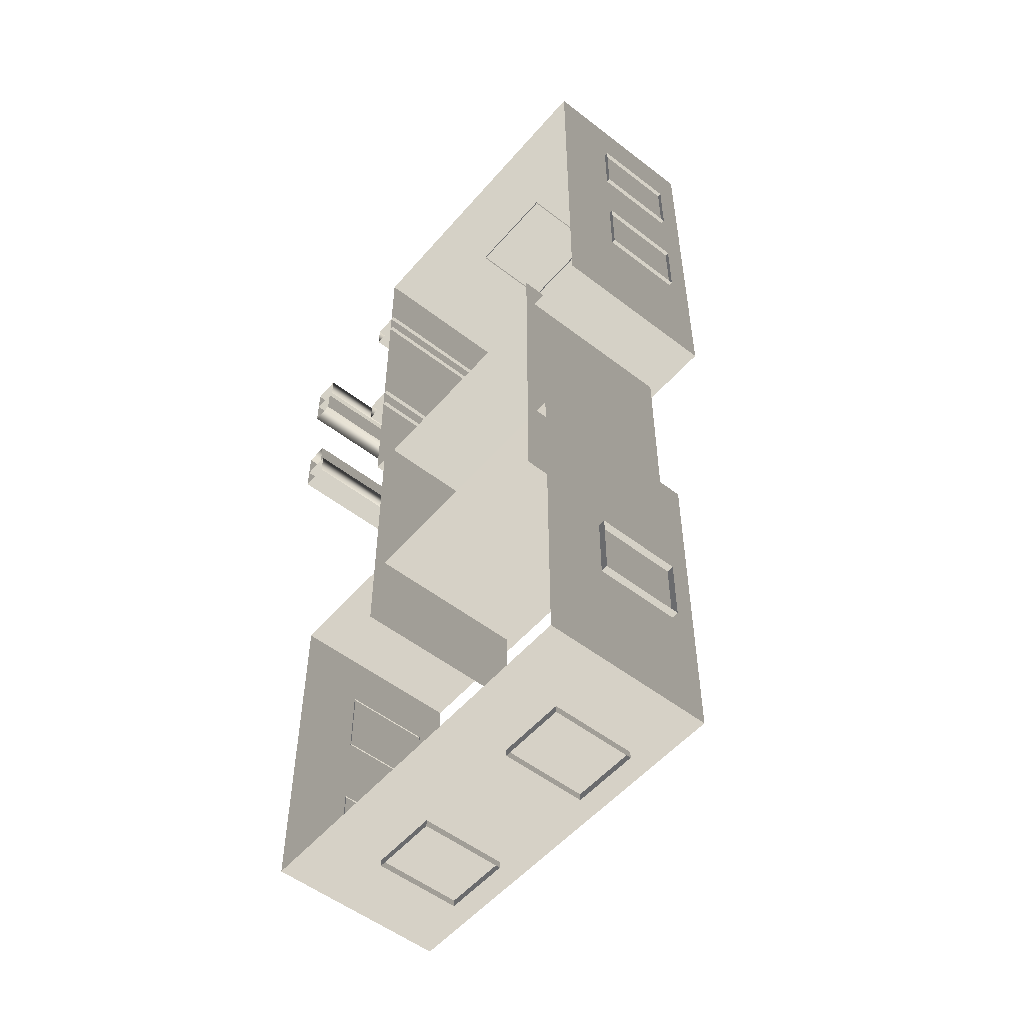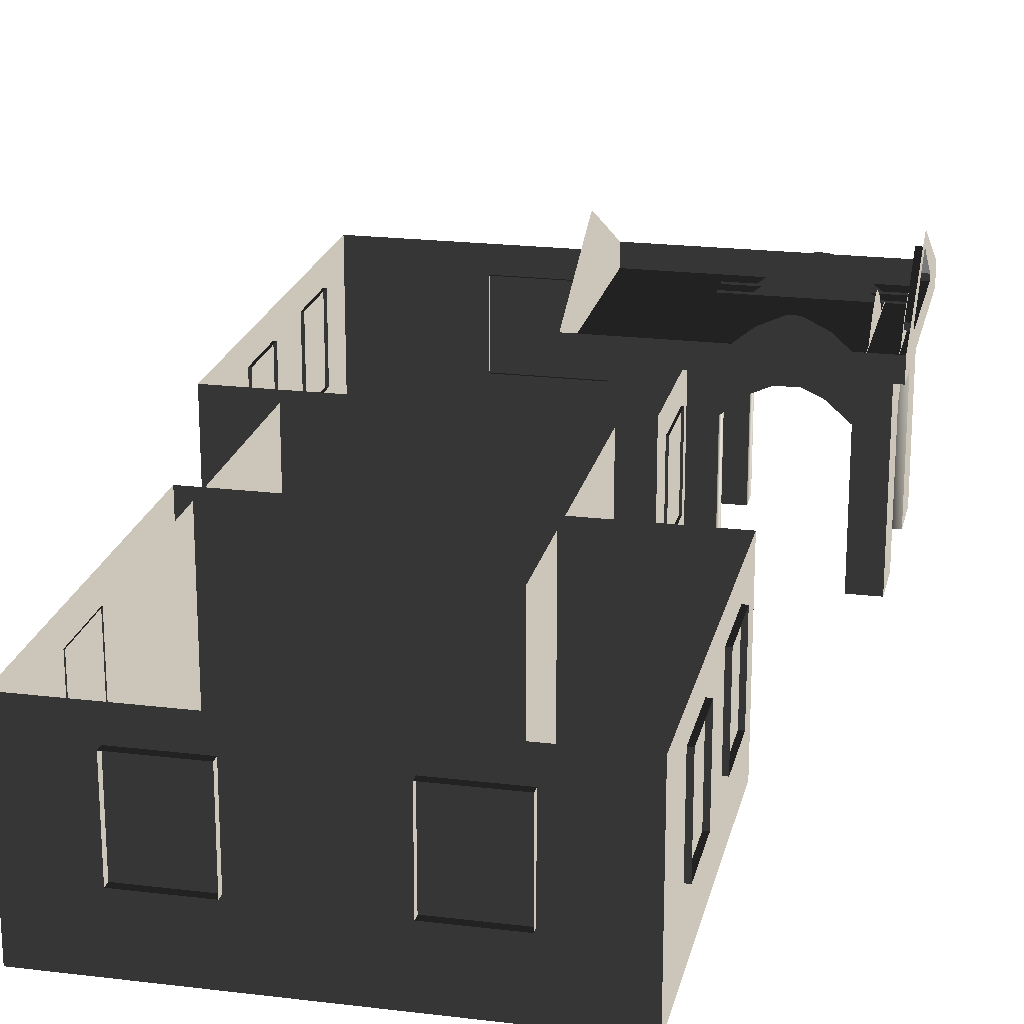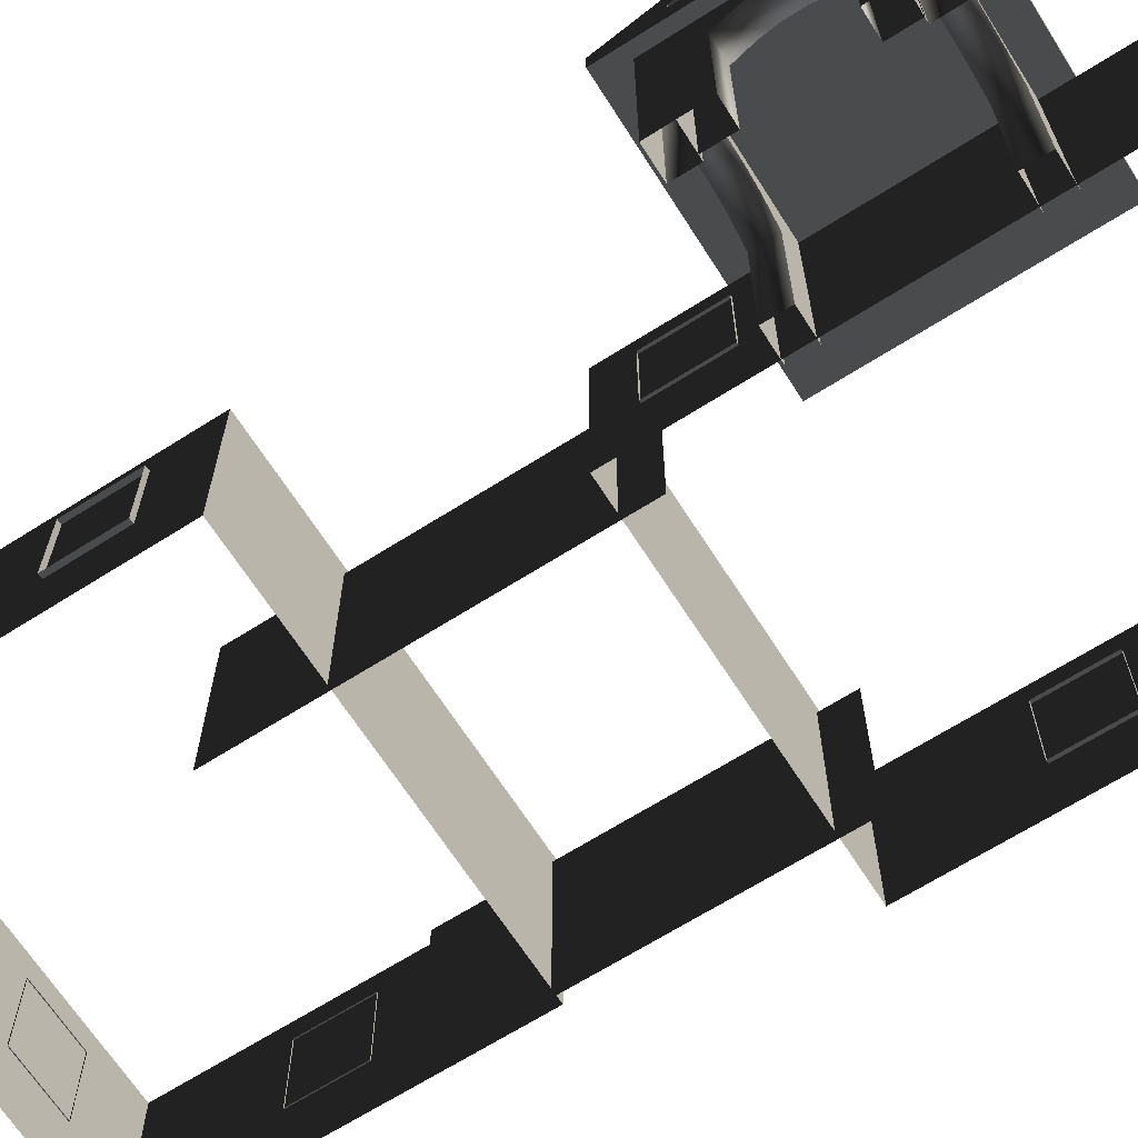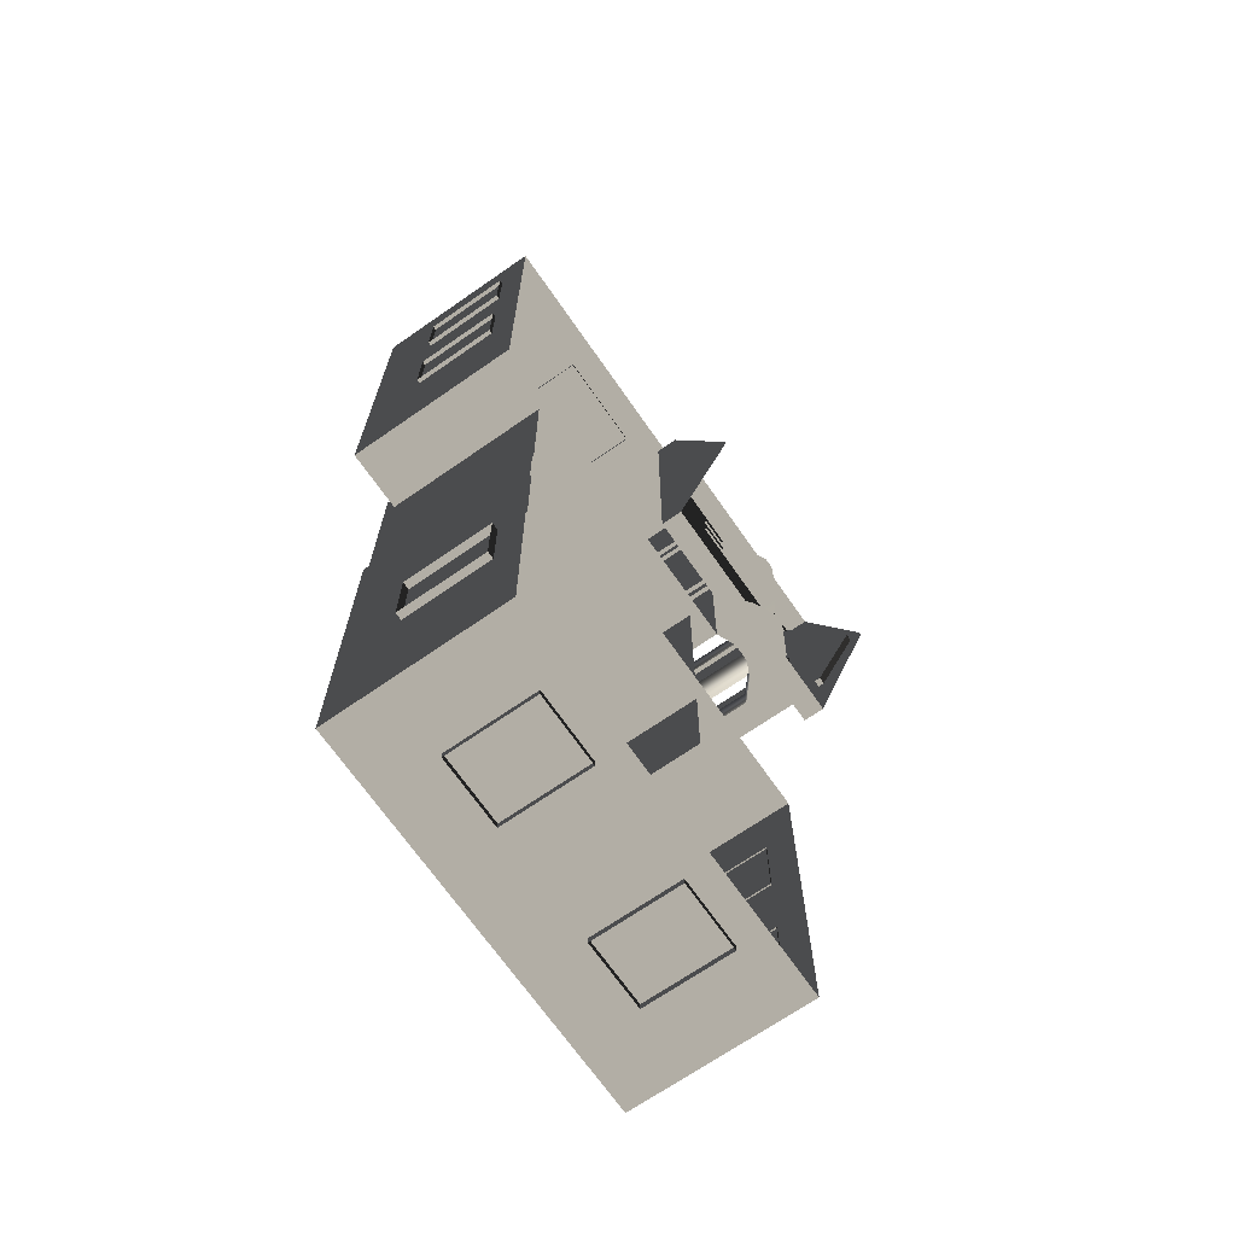
<metadata>
{"format":"obj","ext":"obj","renderer":"f3d","projection":"perspective","resolution":1024,"background":"white","views":[{"elev":-53.2,"azim":-129.6,"up":"+Y"},{"elev":21.0,"azim":12.3,"up":"+Z"},{"elev":-66.7,"azim":122.5,"up":"+Z"},{"elev":-69.2,"azim":-55.2,"up":"+Y"}]}
</metadata>
<code>
v -6.802 0.4695 0.4622
v -6.802 0.4695 -2.561
v -6.802 7.374 -2.561
v -6.802 7.374 0.4622
v -6.802 7.374 0.4622
v -6.802 7.374 -2.561
v -0.9954 7.374 -2.561
v -0.9954 7.374 0.4622
v -0.9954 7.374 0.4622
v -0.9954 7.374 -2.561
v -0.9954 0.4695 -2.561
v -0.9954 0.4695 0.4622
v -0.9954 0.4695 0.4622
v -0.9954 0.4695 -2.561
v -6.802 0.4695 -2.561
v -6.802 0.4695 0.4622
v -2.567 6.454 0.494
v -2.567 6.454 0.8764
v -2.567 2.217 0.8764
v -2.567 2.217 0.494
v 1.809 6.454 0.494
v 1.809 6.454 0.8764
v -2.567 6.454 0.8764
v -2.567 6.454 0.494
v -2.567 2.217 0.494
v -2.567 2.217 0.8764
v 1.809 2.217 0.8764
v 1.809 2.217 0.494
v -2.567 6.454 0.8764
v -2.567 4.387 1.88
v -2.567 4.284 1.88
v -2.567 2.217 0.8764
v 1.809 2.217 0.494
v 1.809 6.454 0.494
v -2.567 6.454 0.494
v -2.567 2.217 0.494
v 1.623 2.684 -0.2453
v 1.127 2.684 -0.2453
v 1.127 2.684 0.5266
v 1.623 2.684 0.5266
v 1.623 2.684 -2.561
v 1.127 2.684 -2.561
v 0.7699 2.684 0.06506
v 0.7699 2.684 0.837
v 0.3857 2.684 1.023
v 0.471 2.684 0.2045
v 0.1992 2.684 1.023
v 0.1139 2.684 0.2045
v -0.1991 2.684 0.8372
v -0.1991 2.684 0.06525
v -0.5733 2.684 0.5266
v -0.5733 2.684 -0.2453
v -1.07 2.684 0.5266
v -1.07 2.684 -0.2453
v -0.5733 2.684 -2.561
v -1.07 2.684 -2.561
v 1.623 3.096 -0.2453
v 1.623 3.096 0.5266
v 1.127 3.096 0.5266
v 1.127 3.096 -0.2453
v 1.623 3.096 -2.561
v 1.127 3.096 -2.561
v 0.7699 3.096 0.837
v 0.7699 3.096 0.06506
v 0.471 3.096 0.2045
v 0.3857 3.096 1.023
v 0.1139 3.096 0.2045
v 0.1992 3.096 1.023
v -0.1991 3.096 0.06525
v -0.1991 3.096 0.8372
v -0.5733 3.096 -0.2453
v -0.5733 3.096 0.5266
v -1.07 3.096 0.5266
v -1.07 3.096 -0.2453
v -0.5733 3.096 -2.561
v -1.07 3.096 -2.561
v 1.623 2.684 -0.2453
v 1.623 2.684 0.5266
v 1.623 3.096 0.5266
v 1.623 3.096 -0.2453
v 1.623 2.684 -2.561
v 1.623 3.096 -2.561
v 1.623 3.557 -0.2453
v 1.623 3.557 0.5266
v 1.623 3.557 -2.561
v 1.623 3.904 0.06525
v 1.623 3.904 0.8372
v 1.623 4.195 0.2045
v 1.623 4.274 1.023
v 1.623 4.526 0.2045
v 1.623 4.447 1.023
v 1.623 4.804 0.06506
v 1.623 4.804 0.837
v 1.623 5.135 0.5266
v 1.623 5.135 -0.2453
v 1.623 5.6 -0.2453
v 1.623 5.6 0.5266
v 1.623 6.003 0.5298
v 1.623 6.003 -0.2429
v 1.623 5.6 -2.561
v 1.623 6.003 -2.561
v 1.623 5.135 -2.561
v 1.623 5.6 -0.2453
v 1.127 5.591 -0.2429
v 1.127 5.591 0.5298
v 1.623 5.6 0.5266
v 1.623 5.6 -2.561
v 1.127 5.591 -2.561
v 0.7699 5.591 0.8402
v 0.7699 5.591 0.06745
v 0.3857 5.591 1.027
v 0.471 5.591 0.2069
v 0.1992 5.591 1.027
v 0.1139 5.591 0.2069
v -0.1991 5.591 0.8403
v -0.1991 5.591 0.06764
v -0.5733 5.591 0.5298
v -0.5733 5.591 -0.2429
v -1.07 5.591 0.5298
v -1.07 5.591 -0.2429
v -0.5733 5.591 -2.561
v -1.07 5.591 -2.561
v 1.623 6.003 -0.2429
v 1.623 6.003 0.5298
v 1.127 6.003 0.5298
v 1.127 6.003 -0.2429
v 1.623 6.003 -2.561
v 1.127 6.003 -2.561
v 0.7699 6.003 0.8402
v 0.7699 6.003 0.06745
v 0.471 6.003 0.2069
v 0.3857 6.003 1.027
v 0.1139 6.003 0.2069
v 0.1992 6.003 1.027
v -0.1991 6.003 0.06764
v -0.1991 6.003 0.8403
v -0.5733 6.003 -0.2429
v -0.5733 6.003 0.5298
v -1.07 6.003 0.5298
v -1.07 6.003 -0.2429
v -0.5733 6.003 -2.561
v -1.07 6.003 -2.561
v -0.5733 2.684 -2.561
v -0.5733 2.684 -0.2453
v -0.5733 3.096 -0.2453
v -0.5733 3.096 -2.561
v -0.1991 3.096 0.06525
v -0.1991 2.684 0.06525
v 0.1139 3.096 0.2045
v 0.1139 2.684 0.2045
v 0.471 3.096 0.2045
v 0.471 2.684 0.2045
v 0.7699 3.096 0.06506
v 0.7699 2.684 0.06506
v 1.127 3.096 -0.2453
v 1.127 2.684 -0.2453
v 1.127 3.096 -2.561
v 1.127 2.684 -2.561
v -0.5733 5.591 -2.561
v -0.5733 5.591 -0.2429
v -0.5733 6.003 -0.2429
v -0.5733 6.003 -2.561
v -0.1991 6.003 0.06764
v -0.1991 5.591 0.06764
v 0.1139 6.003 0.2069
v 0.1139 5.591 0.2069
v 0.471 6.003 0.2069
v 0.471 5.591 0.2069
v 0.7699 6.003 0.06745
v 0.7699 5.591 0.06745
v 1.127 5.591 -0.2429
v 1.127 6.003 -0.2429
v 1.127 6.003 -2.561
v 1.127 5.591 -2.561
v 1.211 5.6 -0.2453
v 1.211 5.6 0.5266
v 1.211 5.135 0.5266
v 1.211 5.135 -0.2453
v 1.211 5.6 -2.561
v 1.211 5.135 -2.561
v 1.211 4.804 0.837
v 1.211 4.804 0.06506
v 1.211 4.526 0.2045
v 1.211 4.447 1.023
v 1.211 4.195 0.2045
v 1.211 4.274 1.023
v 1.211 3.904 0.06525
v 1.211 3.904 0.8372
v 1.211 3.557 -0.2453
v 1.211 3.557 0.5266
v 1.211 3.081 0.5266
v 1.211 3.081 -0.2453
v 1.211 3.557 -2.561
v 1.211 3.081 -2.561
v 1.623 3.557 -2.561
v 1.623 3.557 -0.2453
v 1.211 3.557 -0.2453
v 1.211 3.557 -2.561
v 1.211 3.904 0.06525
v 1.623 3.904 0.06525
v 1.211 4.195 0.2045
v 1.623 4.195 0.2045
v 1.211 4.526 0.2045
v 1.623 4.526 0.2045
v 1.211 4.804 0.06506
v 1.623 4.804 0.06506
v 1.211 5.135 -0.2453
v 1.623 5.135 -0.2453
v 1.211 5.135 -2.561
v 1.623 5.135 -2.561
v 1.809 4.346 1.668
v 1.684 4.346 1.668
v 1.684 4.325 1.668
v 1.809 4.325 1.668
v 1.809 5.448 0.8778
v 1.809 6.454 0.494
v 1.809 2.217 0.494
v 1.809 3.223 0.8778
v 1.809 5.448 0.9851
v 1.809 6.454 0.8764
v 1.809 2.217 0.8764
v 1.809 3.223 0.9851
v 1.809 4.346 1.668
v 1.809 4.387 1.88
v 1.809 4.284 1.88
v 1.809 4.325 1.668
v 1.809 4.387 1.88
v 1.809 4.346 1.668
v 1.684 5.448 0.8778
v 1.684 3.223 0.8778
v 1.684 3.223 0.9851
v 1.684 4.325 1.668
v 1.684 4.346 1.668
v 1.684 5.448 0.9851
v 1.809 5.448 0.8778
v 1.684 5.448 0.8778
v 1.684 5.448 0.9851
v 1.809 5.448 0.9851
v 1.809 5.448 0.9851
v 1.684 5.448 0.9851
v 1.684 4.346 1.668
v 1.809 4.346 1.668
v 1.809 3.223 0.9851
v 1.684 3.223 0.9851
v 1.684 3.223 0.8778
v 1.809 3.223 0.8778
v 1.809 3.223 0.8778
v 1.684 3.223 0.8778
v 1.684 5.448 0.8778
v 1.809 5.448 0.8778
v 1.809 4.325 1.668
v 1.684 4.325 1.668
v 1.684 3.223 0.9851
v 1.809 3.223 0.9851
v -0.9569 2.254 -0.001043
v -0.9569 1.088 -0.001043
v -1.072 1.088 -0.001043
v -1.072 2.254 -0.001043
v -0.9569 1.088 -0.001043
v -0.9569 1.088 -1.482
v -1.072 1.088 -1.482
v -1.072 1.088 -0.001043
v -0.9569 2.254 -1.482
v -0.9569 2.254 -0.001043
v -1.072 2.254 -0.001043
v -1.072 2.254 -1.482
v -0.9569 1.088 -1.482
v -0.9569 2.254 -1.482
v -1.072 2.254 -1.482
v -1.072 1.088 -1.482
v -6.871 5.079 -0.001043
v -6.871 6.246 -0.001043
v -6.751 6.246 -0.001043
v -6.751 5.079 -0.001043
v -6.871 6.246 -0.001043
v -6.871 6.246 -1.482
v -6.751 6.246 -1.482
v -6.751 6.246 -0.001043
v -6.871 5.079 -1.482
v -6.871 5.079 -0.001043
v -6.751 5.079 -0.001043
v -6.751 5.079 -1.482
v -6.871 6.246 -1.482
v -6.871 5.079 -1.482
v -6.751 5.079 -1.482
v -6.751 6.246 -1.482
v -6.871 2.575 -0.001043
v -6.871 3.741 -0.001043
v -6.751 3.741 -0.001043
v -6.751 2.575 -0.001043
v -6.871 3.741 -0.001043
v -6.871 3.741 -1.482
v -6.751 3.741 -1.482
v -6.751 3.741 -0.001043
v -6.871 2.575 -1.482
v -6.871 2.575 -0.001043
v -6.751 2.575 -0.001043
v -6.751 2.575 -1.482
v -6.871 3.741 -1.482
v -6.871 2.575 -1.482
v -6.751 2.575 -1.482
v -6.751 3.741 -1.482
v 0.6964 -3.038 0.4622
v 0.6964 -3.038 -2.561
v 0.6964 -8.845 -2.561
v 0.6964 -8.845 0.4622
v -5.977 -3.029 0.4622
v -5.977 -3.029 -2.561
v 0.6964 -3.038 -2.561
v 0.6964 -3.038 0.4622
v -5.977 -8.836 0.4622
v -5.977 -8.836 -2.561
v -5.977 -3.029 -2.561
v -5.977 -3.029 0.4622
v 0.6964 -8.845 0.4622
v 0.6964 -8.845 -2.561
v -5.977 -8.836 -2.561
v -5.977 -8.836 0.4622
v -3.463 7.447 -0.001043
v -2.88 7.447 -0.001043
v -2.88 7.327 -0.001043
v -3.463 7.327 -0.001043
v -4.046 7.447 -0.001043
v -4.046 7.327 -0.001043
v -2.88 7.447 -0.001043
v -2.88 7.447 -1.482
v -2.88 7.327 -1.482
v -2.88 7.327 -0.001043
v -3.463 7.447 -1.482
v -4.046 7.447 -1.482
v -4.046 7.327 -1.482
v -3.463 7.327 -1.482
v -2.88 7.447 -1.482
v -2.88 7.327 -1.482
v -4.629 7.447 -1.482
v -4.629 7.447 -0.001043
v -4.629 7.327 -0.001043
v -4.629 7.327 -1.482
v -4.046 7.447 -1.482
v -4.629 7.447 -1.482
v -4.629 7.327 -1.482
v -4.046 7.327 -1.482
v -4.629 7.447 -0.001043
v -4.046 7.447 -0.001043
v -4.046 7.327 -0.001043
v -4.629 7.327 -0.001043
v -5.75 -4.684 0.2865
v -5.75 -4.684 -2.757
v -5.75 1.027 -2.757
v -5.75 1.027 0.2865
v -1.521 1.027 0.2865
v -1.521 1.027 -2.757
v -1.521 -4.684 -2.757
v -1.521 -4.684 0.2865
v 0.7753 -4.041 -0.001043
v 0.7753 -5.207 -0.001043
v 0.674 -5.198 -0.001043
v 0.674 -4.032 -0.001043
v 0.7753 -5.207 -0.001043
v 0.7753 -5.207 -1.482
v 0.674 -5.198 -1.482
v 0.674 -5.198 -0.001043
v 0.7753 -4.041 -1.482
v 0.7753 -4.041 -0.001043
v 0.674 -4.032 -0.001043
v 0.674 -4.032 -1.482
v 0.7753 -5.207 -1.482
v 0.7753 -4.041 -1.482
v 0.674 -4.032 -1.482
v 0.674 -5.198 -1.482
v 0.7753 -6.505 -0.001043
v 0.7753 -7.671 -0.001043
v 0.674 -7.662 -0.001043
v 0.674 -6.496 -0.001043
v 0.7753 -7.671 -0.001043
v 0.7753 -7.671 -1.482
v 0.674 -7.662 -1.482
v 0.674 -7.662 -0.001043
v 0.7753 -6.505 -1.482
v 0.7753 -6.505 -0.001043
v 0.674 -6.496 -0.001043
v 0.674 -6.496 -1.482
v 0.7753 -7.671 -1.482
v 0.7753 -6.505 -1.482
v 0.674 -6.496 -1.482
v 0.674 -7.662 -1.482
v -0.5312 -8.963 -0.001043
v -1.697 -8.963 -0.001043
v -1.697 -8.825 -0.001043
v -0.5312 -8.825 -0.001043
v -1.697 -8.963 -0.001043
v -1.697 -8.963 -1.482
v -1.697 -8.825 -1.482
v -1.697 -8.825 -0.001043
v -0.5312 -8.963 -1.482
v -0.5312 -8.963 -0.001043
v -0.5312 -8.825 -0.001043
v -0.5312 -8.825 -1.482
v -1.697 -8.963 -1.482
v -0.5312 -8.963 -1.482
v -0.5312 -8.825 -1.482
v -1.697 -8.825 -1.482
v -3.656 -8.963 -0.001043
v -4.823 -8.963 -0.001043
v -4.823 -8.825 -0.001043
v -3.656 -8.825 -0.001043
v -4.823 -8.963 -0.001043
v -4.823 -8.963 -1.482
v -4.823 -8.825 -1.482
v -4.823 -8.825 -0.001043
v -3.656 -8.963 -1.482
v -3.656 -8.963 -0.001043
v -3.656 -8.825 -0.001043
v -3.656 -8.825 -1.482
v -4.823 -8.963 -1.482
v -3.656 -8.963 -1.482
v -3.656 -8.825 -1.482
v -4.823 -8.825 -1.482
v -6.101 -6.718 -0.001043
v -6.101 -5.552 -0.001043
v -5.959 -5.552 -0.001043
v -5.959 -6.718 -0.001043
v -6.101 -5.552 -0.001043
v -6.101 -5.552 -1.482
v -5.959 -5.552 -1.482
v -5.959 -5.552 -0.001043
v -6.101 -6.718 -1.482
v -6.101 -6.718 -0.001043
v -5.959 -6.718 -0.001043
v -5.959 -6.718 -1.482
v -6.101 -5.552 -1.482
v -6.101 -6.718 -1.482
v -5.959 -6.718 -1.482
v -5.959 -5.552 -1.482
g Building_small_t1.123_36653_232
f 1 3 2
f 1 4 3
f 5 7 6
f 5 8 7
f 9 11 10
f 9 12 11
f 13 15 14
f 13 16 15
f 17 19 18
f 17 20 19
f 21 23 22
f 21 24 23
f 25 27 26
f 25 28 27
f 29 31 30
f 29 32 31
f 33 35 34
f 33 36 35
f 37 39 38
f 37 40 39
f 41 37 38
f 41 38 42
f 43 38 39
f 43 39 44
f 45 43 44
f 45 46 43
f 47 46 45
f 47 48 46
f 49 48 47
f 49 50 48
f 51 50 49
f 51 52 50
f 52 51 53
f 52 53 54
f 55 52 54
f 55 54 56
f 57 59 58
f 57 60 59
f 61 60 57
f 61 62 60
f 60 63 59
f 60 64 63
f 65 63 64
f 65 66 63
f 67 66 65
f 67 68 66
f 69 68 67
f 69 70 68
f 71 70 69
f 71 72 70
f 71 73 72
f 71 74 73
f 75 74 71
f 75 76 74
f 77 79 78
f 77 80 79
f 81 80 77
f 81 82 80
f 83 79 80
f 83 84 79
f 85 80 82
f 85 83 80
f 84 83 86
f 84 86 87
f 87 86 88
f 87 88 89
f 89 88 90
f 89 90 91
f 91 90 92
f 91 92 93
f 92 94 93
f 92 95 94
f 96 94 95
f 96 97 94
f 96 98 97
f 96 99 98
f 100 99 96
f 100 96 95
f 100 101 99
f 100 95 102
f 103 105 104
f 103 106 105
f 107 103 104
f 107 104 108
f 104 105 109
f 104 109 110
f 111 110 109
f 111 112 110
f 113 112 111
f 113 114 112
f 115 114 113
f 115 116 114
f 117 116 115
f 117 118 116
f 118 117 119
f 118 119 120
f 121 118 120
f 121 120 122
f 123 125 124
f 123 126 125
f 127 126 123
f 127 128 126
f 126 129 125
f 126 130 129
f 131 129 130
f 131 132 129
f 133 132 131
f 133 134 132
f 135 134 133
f 135 136 134
f 137 136 135
f 137 138 136
f 137 139 138
f 137 140 139
f 141 140 137
f 141 142 140
f 143 145 144
f 143 146 145
f 144 145 147
f 144 147 148
f 148 147 149
f 148 149 150
f 150 149 151
f 150 151 152
f 152 151 153
f 152 153 154
f 154 153 155
f 154 155 156
f 156 155 157
f 156 157 158
f 159 161 160
f 159 162 161
f 160 161 163
f 160 163 164
f 164 163 165
f 164 165 166
f 166 165 167
f 166 167 168
f 168 167 169
f 168 169 170
f 171 170 169
f 171 169 172
f 171 172 173
f 171 173 174
f 175 177 176
f 175 178 177
f 179 178 175
f 179 180 178
f 178 181 177
f 178 182 181
f 183 181 182
f 183 184 181
f 185 184 183
f 185 186 184
f 187 186 185
f 187 188 186
f 189 188 187
f 189 190 188
f 189 191 190
f 189 192 191
f 193 192 189
f 193 194 192
f 195 197 196
f 195 198 197
f 196 197 199
f 196 199 200
f 200 199 201
f 200 201 202
f 202 201 203
f 202 203 204
f 204 203 205
f 204 205 206
f 206 205 207
f 206 207 208
f 208 207 209
f 208 209 210
f 211 213 212
f 211 214 213
f 215 217 216
f 215 218 217
f 219 215 216
f 219 216 220
f 218 221 217
f 218 222 221
f 223 219 220
f 223 220 224
f 222 225 221
f 222 226 225
f 226 227 225
f 226 228 227
f 229 231 230
f 231 229 232
f 232 229 233
f 233 229 234
f 235 237 236
f 235 238 237
f 239 241 240
f 239 242 241
f 243 245 244
f 243 246 245
f 247 249 248
f 247 250 249
f 251 253 252
f 251 254 253
f 255 257 256
f 255 258 257
f 259 261 260
f 259 262 261
f 263 265 264
f 263 266 265
f 267 269 268
f 267 270 269
f 271 273 272
f 271 274 273
f 275 277 276
f 275 278 277
f 279 281 280
f 279 282 281
f 283 285 284
f 283 286 285
f 287 289 288
f 287 290 289
f 291 293 292
f 291 294 293
f 295 297 296
f 295 298 297
f 299 301 300
f 299 302 301
f 303 305 304
f 303 306 305
f 307 309 308
f 307 310 309
f 311 313 312
f 311 314 313
f 315 317 316
f 315 318 317
f 319 321 320
f 319 322 321
f 323 322 319
f 323 324 322
f 325 327 326
f 325 328 327
f 329 331 330
f 329 332 331
f 333 332 329
f 333 334 332
f 335 337 336
f 335 338 337
f 339 341 340
f 339 342 341
f 343 345 344
f 343 346 345
f 347 349 348
f 347 350 349
f 351 353 352
f 351 354 353
f 355 357 356
f 355 358 357
f 359 361 360
f 359 362 361
f 363 365 364
f 363 366 365
f 367 369 368
f 367 370 369
f 371 373 372
f 371 374 373
f 375 377 376
f 375 378 377
f 379 381 380
f 379 382 381
f 383 385 384
f 383 386 385
f 387 389 388
f 387 390 389
f 391 393 392
f 391 394 393
f 395 397 396
f 395 398 397
f 399 401 400
f 399 402 401
f 403 405 404
f 403 406 405
f 407 409 408
f 407 410 409
f 411 413 412
f 411 414 413
f 415 417 416
f 415 418 417
f 419 421 420
f 419 422 421
f 423 425 424
f 423 426 425
f 427 429 428
f 427 430 429
f 431 433 432
f 431 434 433

</code>
